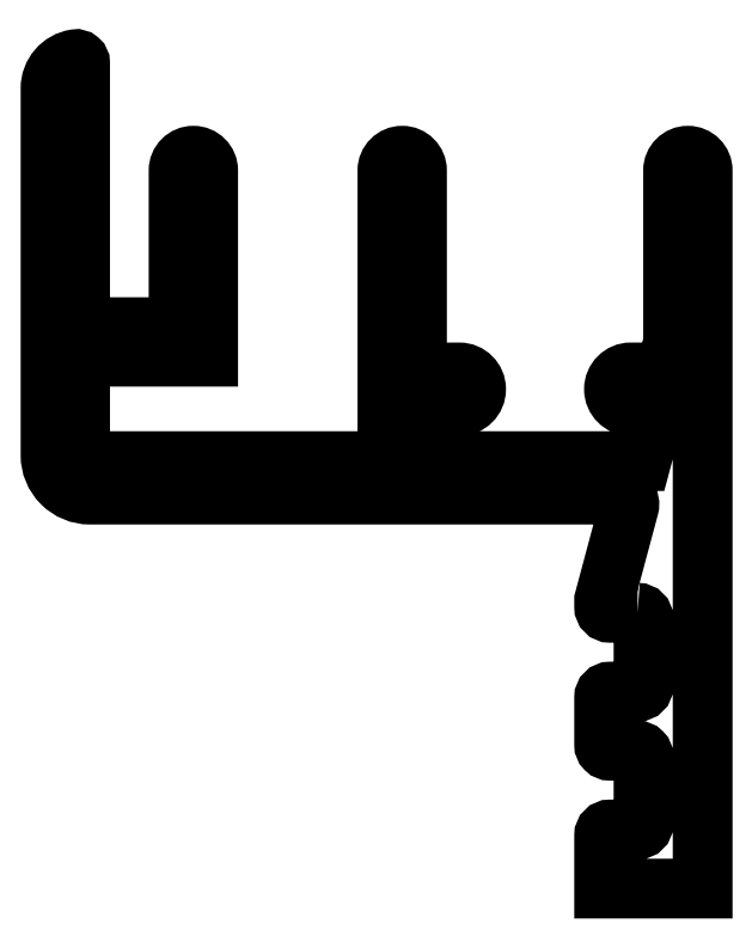
<metadata>
{"format":"dxf","ext":"dxf","renderer":"ezdxf+matplotlib","layout":"modelspace","background":"white","min_lineweight":24,"dpi":150}
</metadata>
<code>
0
SECTION
2
ENTITIES
0
POLYLINE
8
0
66
     1
10
0
20
0
30
0
70
     1
0
VERTEX
8
0
10
935.6
20
638.2
30
0
42
-0.4142
0
VERTEX
8
0
10
935.9
20
637.9
30
0
0
VERTEX
8
0
10
935.9
20
634.5
30
0
42
-0.4142
0
VERTEX
8
0
10
935.6
20
634.2
30
0
0
VERTEX
8
0
10
934.2
20
634.2
30
0
42
0.4142
0
VERTEX
8
0
10
933.9
20
633.9
30
0
0
VERTEX
8
0
10
933.9
20
631.5
30
0
42
0.4142
0
VERTEX
8
0
10
934.2
20
631.2
30
0
0
VERTEX
8
0
10
935.6
20
631.2
30
0
42
-0.4142
0
VERTEX
8
0
10
935.9
20
630.9
30
0
0
VERTEX
8
0
10
935.9
20
627.5
30
0
42
-0.4142
0
VERTEX
8
0
10
935.6
20
627.2
30
0
0
VERTEX
8
0
10
934.2
20
627.2
30
0
42
0.4142
0
VERTEX
8
0
10
933.9
20
626.9
30
0
0
VERTEX
8
0
10
933.9
20
624.2
30
0
0
VERTEX
8
0
10
938.9
20
624.2
30
0
0
VERTEX
8
0
10
938.9
20
660.7
30
0
42
1
0
VERTEX
8
0
10
937.4
20
660.7
30
0
0
VERTEX
8
0
10
937.4
20
651.9
30
0
0
VERTEX
8
0
10
937
20
650.4
30
0
0
VERTEX
8
0
10
935.3
20
650.4
30
0
42
1
0
VERTEX
8
0
10
935.3
20
648.7
30
0
0
VERTEX
8
0
10
936.6
20
648.7
30
0
0
VERTEX
8
0
10
935.8
20
645.9
30
0
0
VERTEX
8
0
10
924.4
20
645.9
30
0
0
VERTEX
8
0
10
924.4
20
648.7
30
0
0
VERTEX
8
0
10
924.4
20
648.7
30
0
0
VERTEX
8
0
10
926.6
20
648.7
30
0
42
1
0
VERTEX
8
0
10
926.6
20
650.4
30
0
0
VERTEX
8
0
10
924.4
20
650.4
30
0
0
VERTEX
8
0
10
924.4
20
660.7
30
0
42
1
0
VERTEX
8
0
10
922.9
20
660.7
30
0
0
VERTEX
8
0
10
922.9
20
645.9
30
0
0
VERTEX
8
0
10
908.3
20
645.9
30
0
42
-0.4142
0
VERTEX
8
0
10
907.3
20
646.9
30
0
0
VERTEX
8
0
10
907.3
20
651.2
30
0
0
VERTEX
8
0
10
913.8
20
651.2
30
0
0
VERTEX
8
0
10
913.8
20
660.7
30
0
42
1
0
VERTEX
8
0
10
912.3
20
660.7
30
0
0
VERTEX
8
0
10
912.3
20
652.7
30
0
0
VERTEX
8
0
10
907.3
20
652.7
30
0
0
VERTEX
8
0
10
907.3
20
666.1
30
0
42
0.4602
0
VERTEX
8
0
10
907.1
20
666.3
30
0
42
0.3697
0
VERTEX
8
0
10
905.8
20
664.8
30
0
0
VERTEX
8
0
10
905.8
20
646.2
30
0
42
0.4142
0
VERTEX
8
0
10
907.8
20
644.2
30
0
0
VERTEX
8
0
10
929.6
20
644.2
30
0
0
VERTEX
8
0
10
934.7
20
644.2
30
0
42
-0.4931
0
VERTEX
8
0
10
935.2
20
643.6
30
0
0
VERTEX
8
0
10
933.9
20
638.9
30
0
0
VERTEX
8
0
10
933.9
20
638.5
30
0
42
0.4142
0
VERTEX
8
0
10
934.2
20
638.2
30
0
0
SEQEND
8
0
0
ENDSEC
0
EOF

</code>
